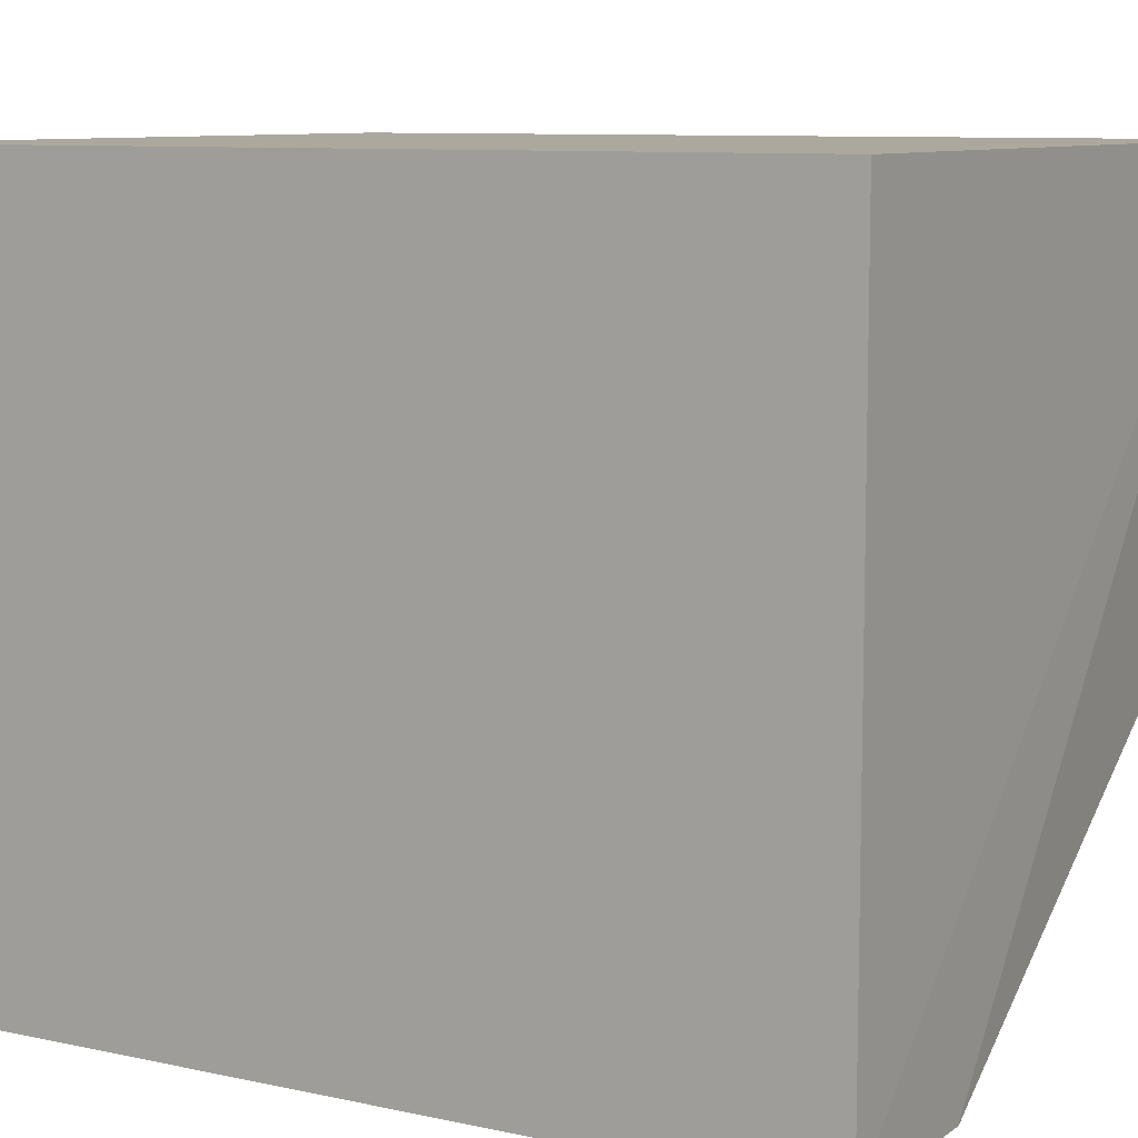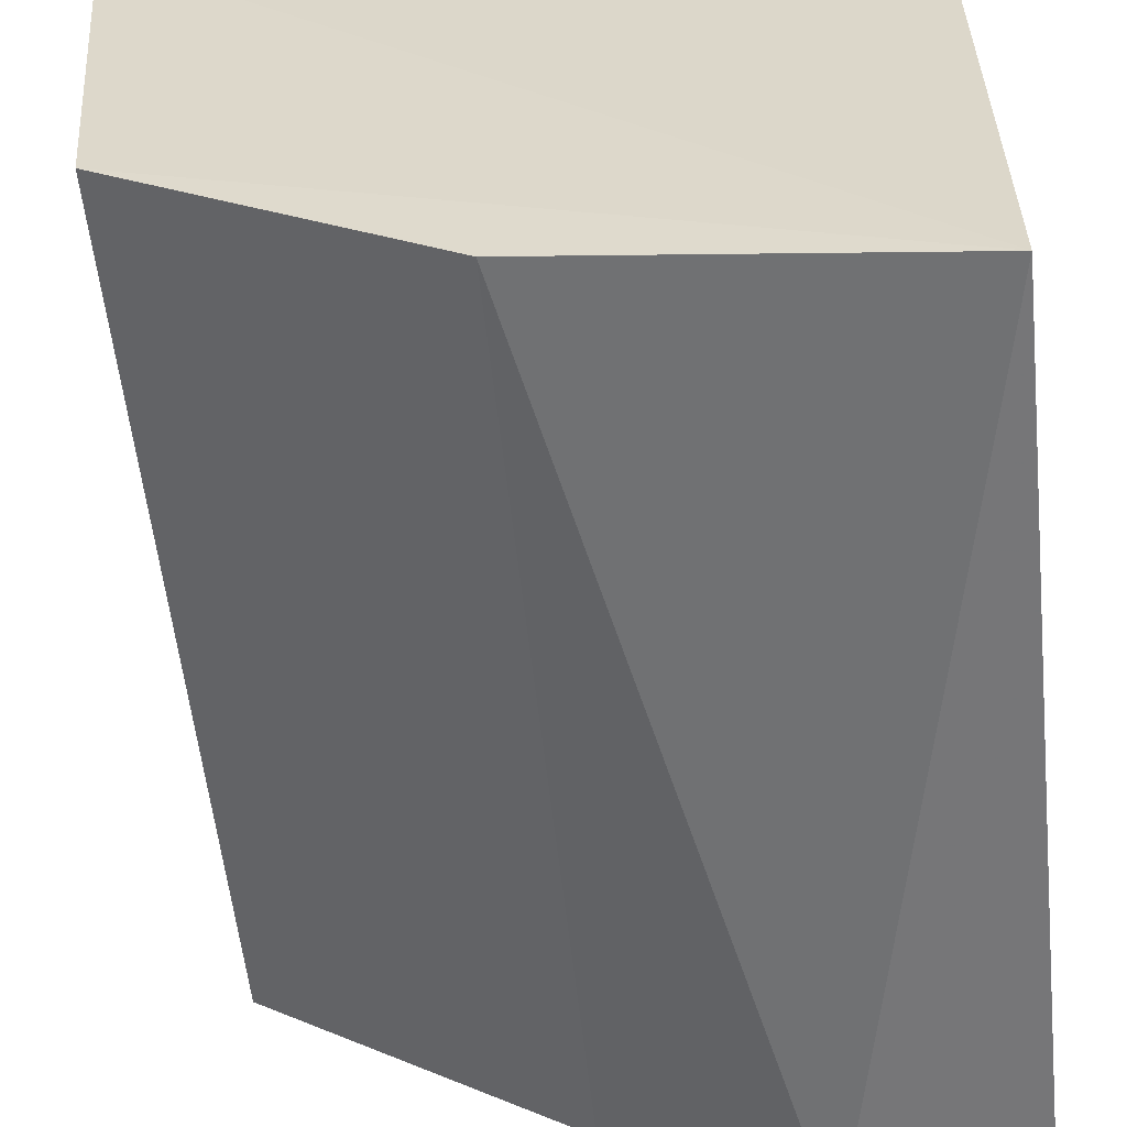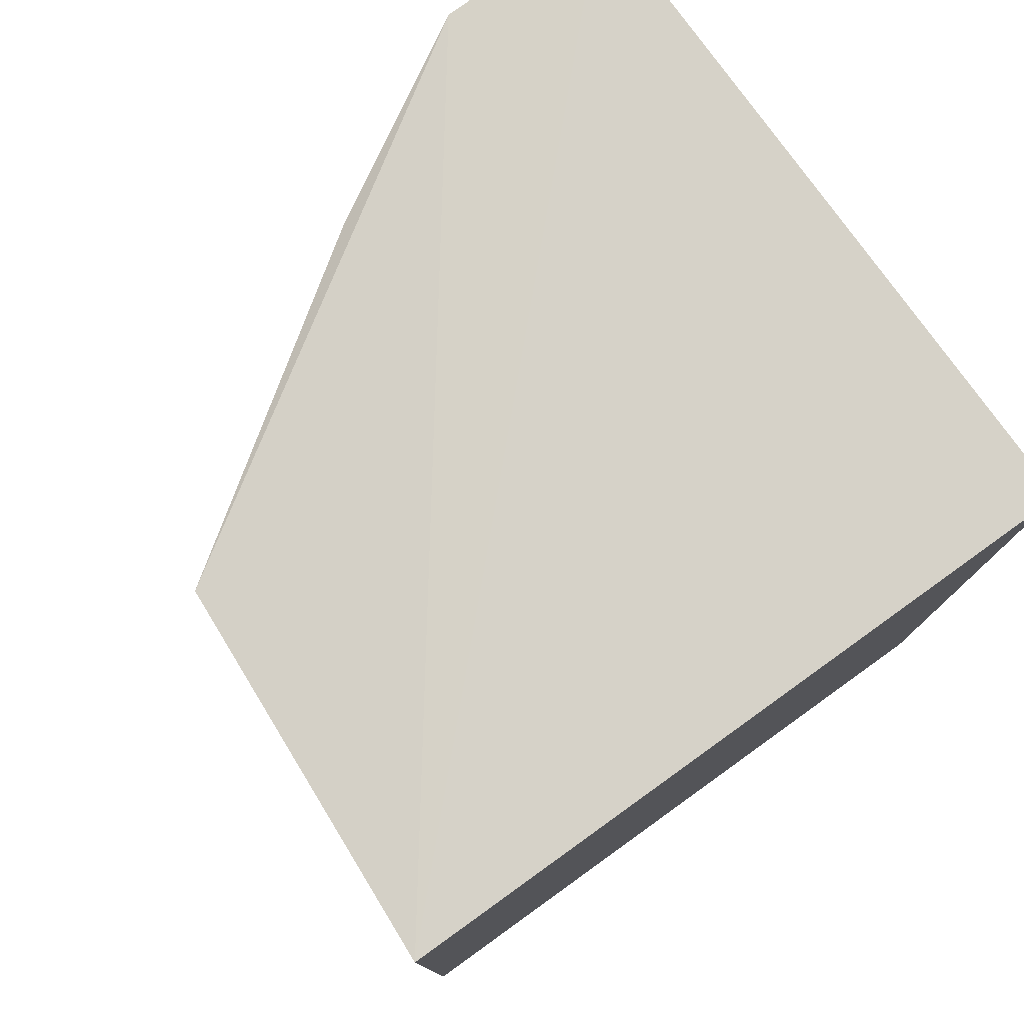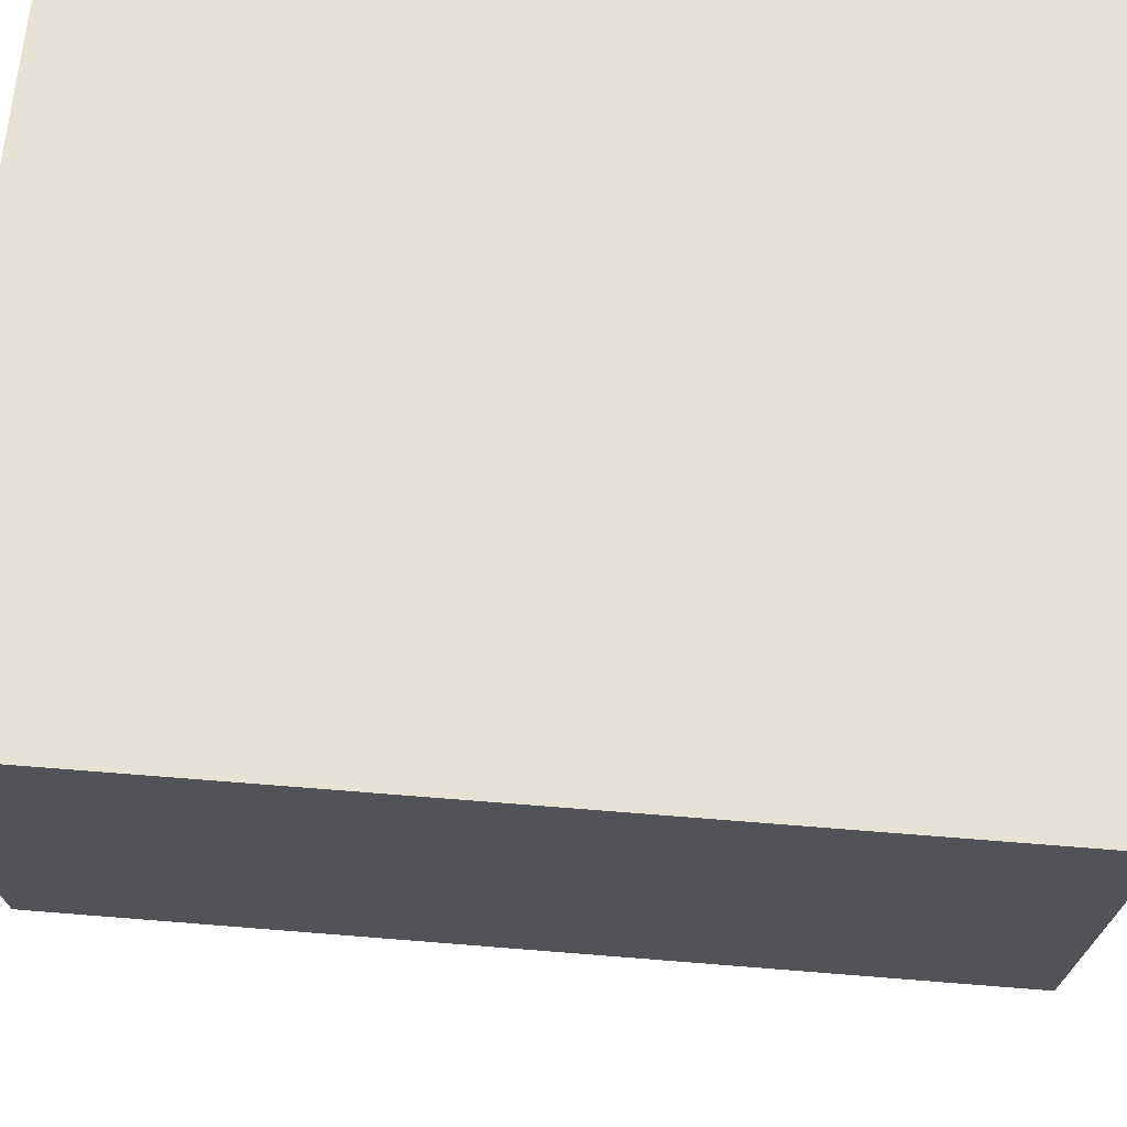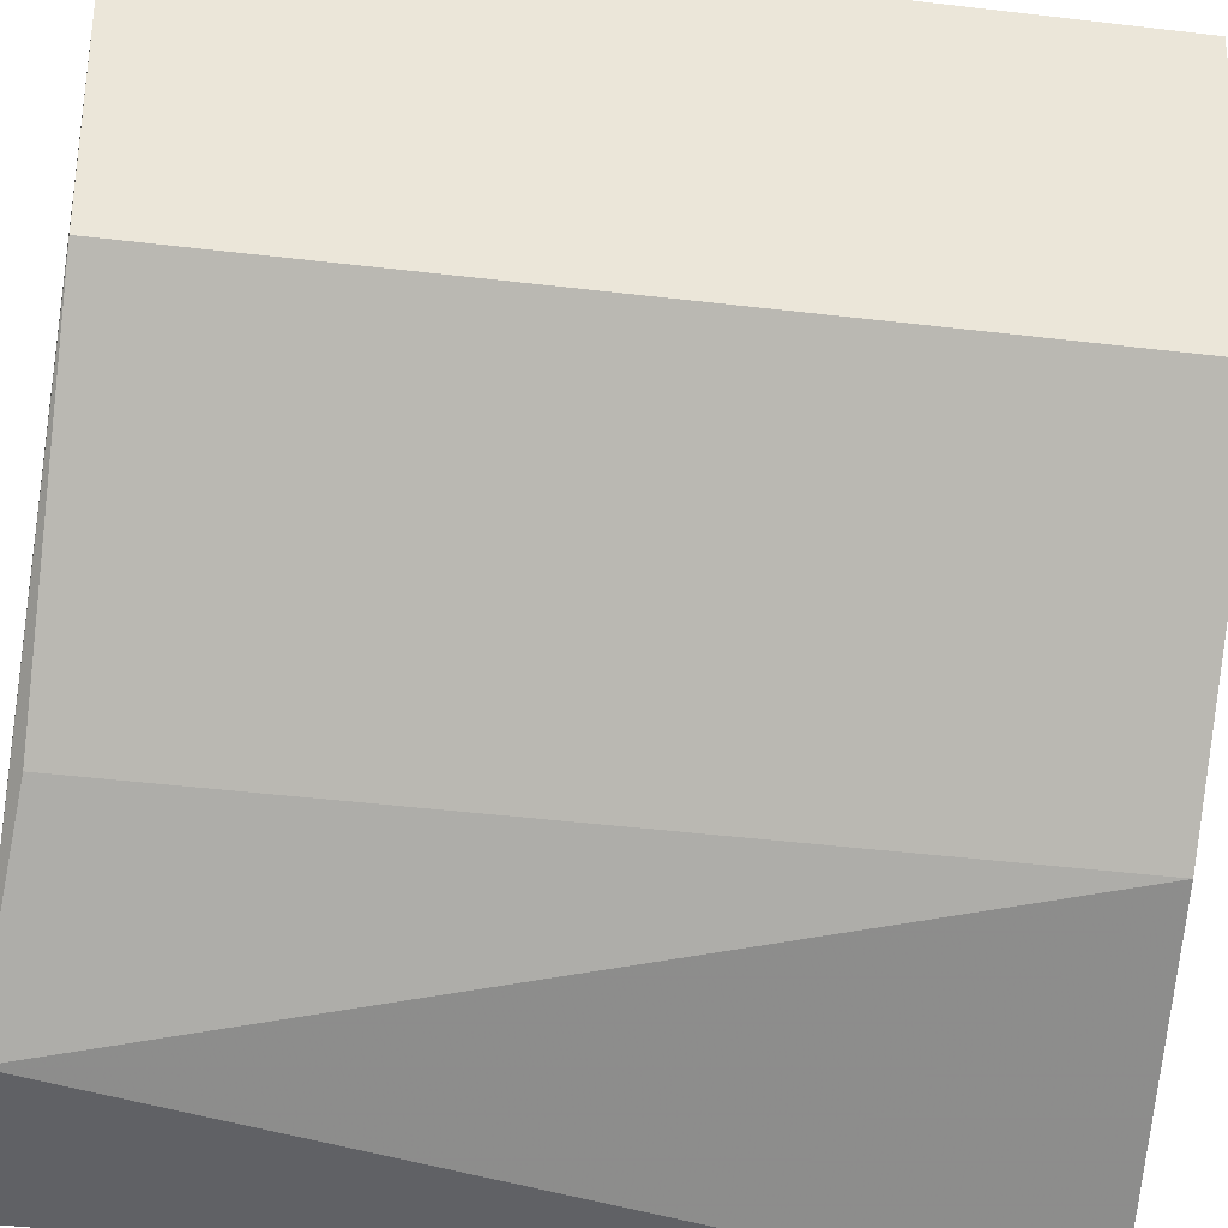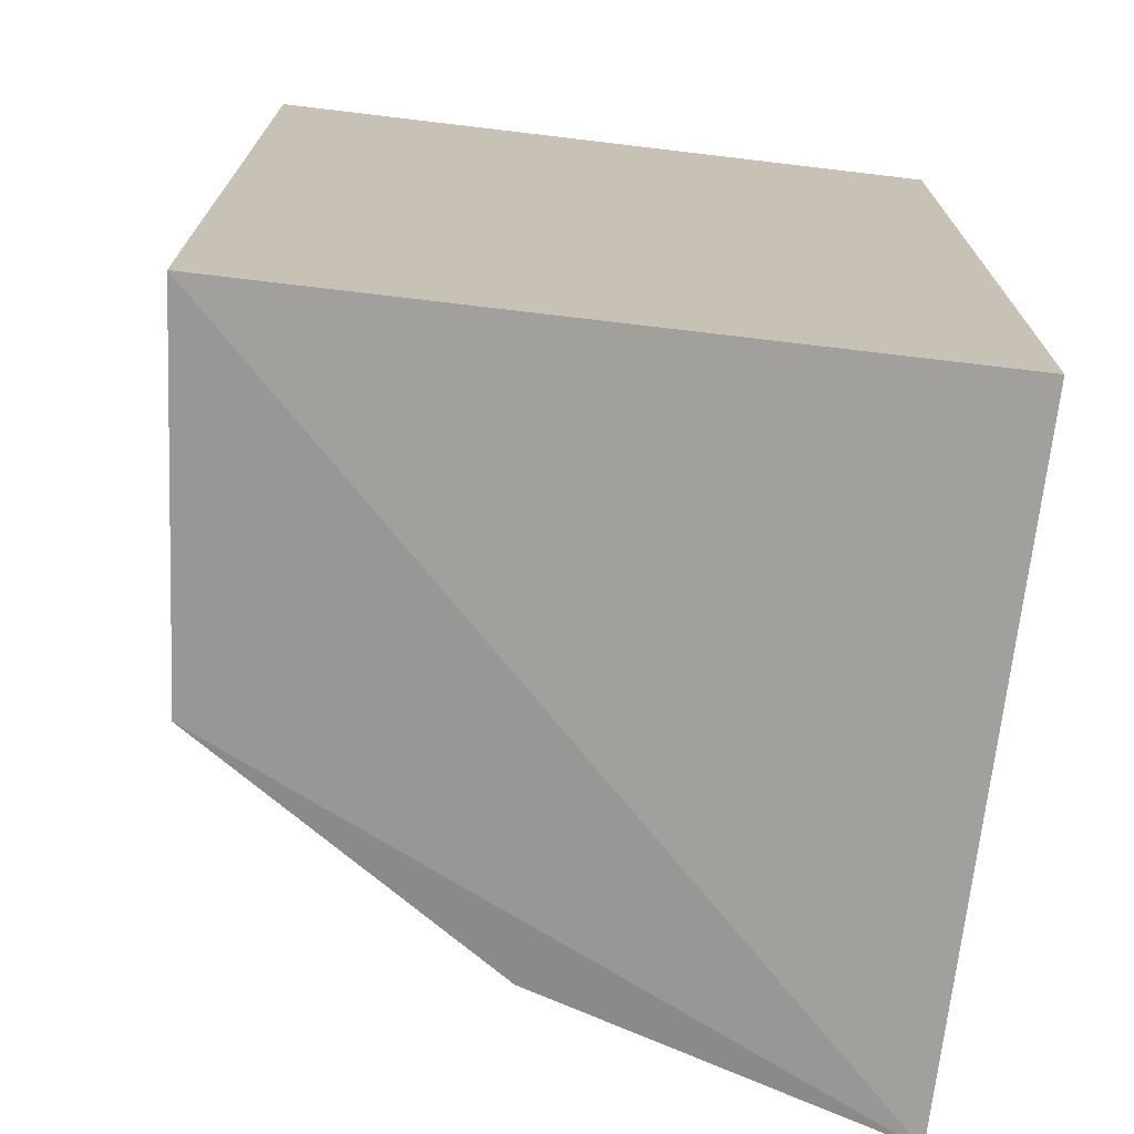
<metadata>
{"format":"obj","ext":"obj","renderer":"f3d","projection":"perspective","resolution":1024,"background":"white","views":[{"elev":8.8,"azim":120.9,"up":"+Z"},{"elev":-56.9,"azim":6.1,"up":"+Z"},{"elev":78.0,"azim":-35.7,"up":"+Y"},{"elev":63.9,"azim":-85.3,"up":"+Z"},{"elev":-48.4,"azim":-97.4,"up":"+Z"},{"elev":-71.6,"azim":-6.8,"up":"+Y"}]}
</metadata>
<code>
v 0.0747 -0.0374 0.4614
v 0.07484 -0.03742 0.4015
v 0.07483 0.03742 0.4015
v 0.01409 0.03739 0.4614
v 0.01409 -0.0374 0.4614
v 0.0747 0.03739 0.4615
v 0.01652 -0.0357 0.4284
v 0.05966 0.03717 0.4016
v 0.04306 -0.0357 0.4106
v 0.01652 0.0357 0.4284
v 0.04306 0.0357 0.4106
f 5 2 1
f 5 1 4
f 6 3 4
f 6 4 1
f 6 1 2
f 6 2 3
f 7 2 5
f 8 3 2
f 8 4 3
f 9 8 2
f 9 2 7
f 10 4 8
f 10 7 5
f 10 5 4
f 10 9 7
f 11 10 8
f 11 8 9
f 11 9 10

</code>
